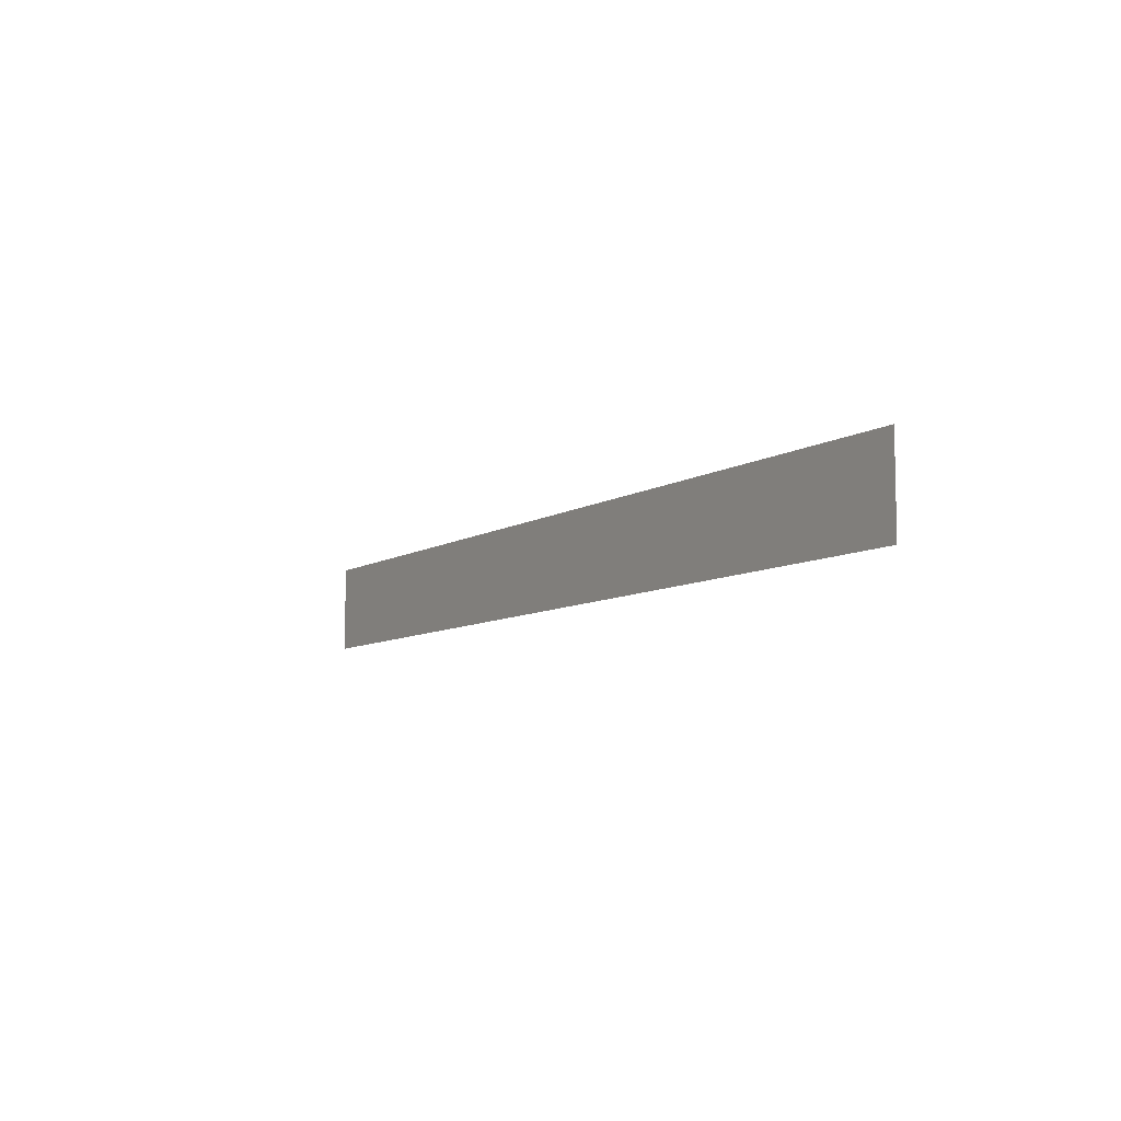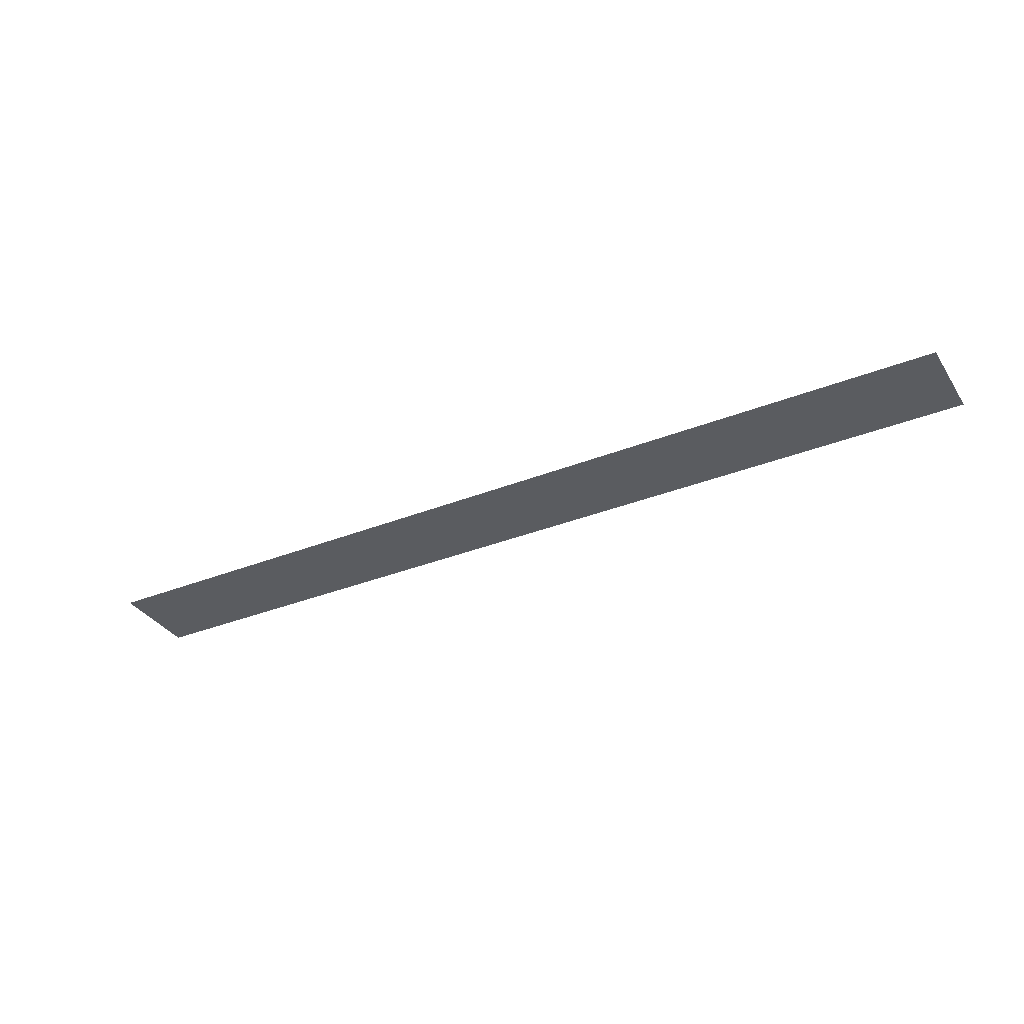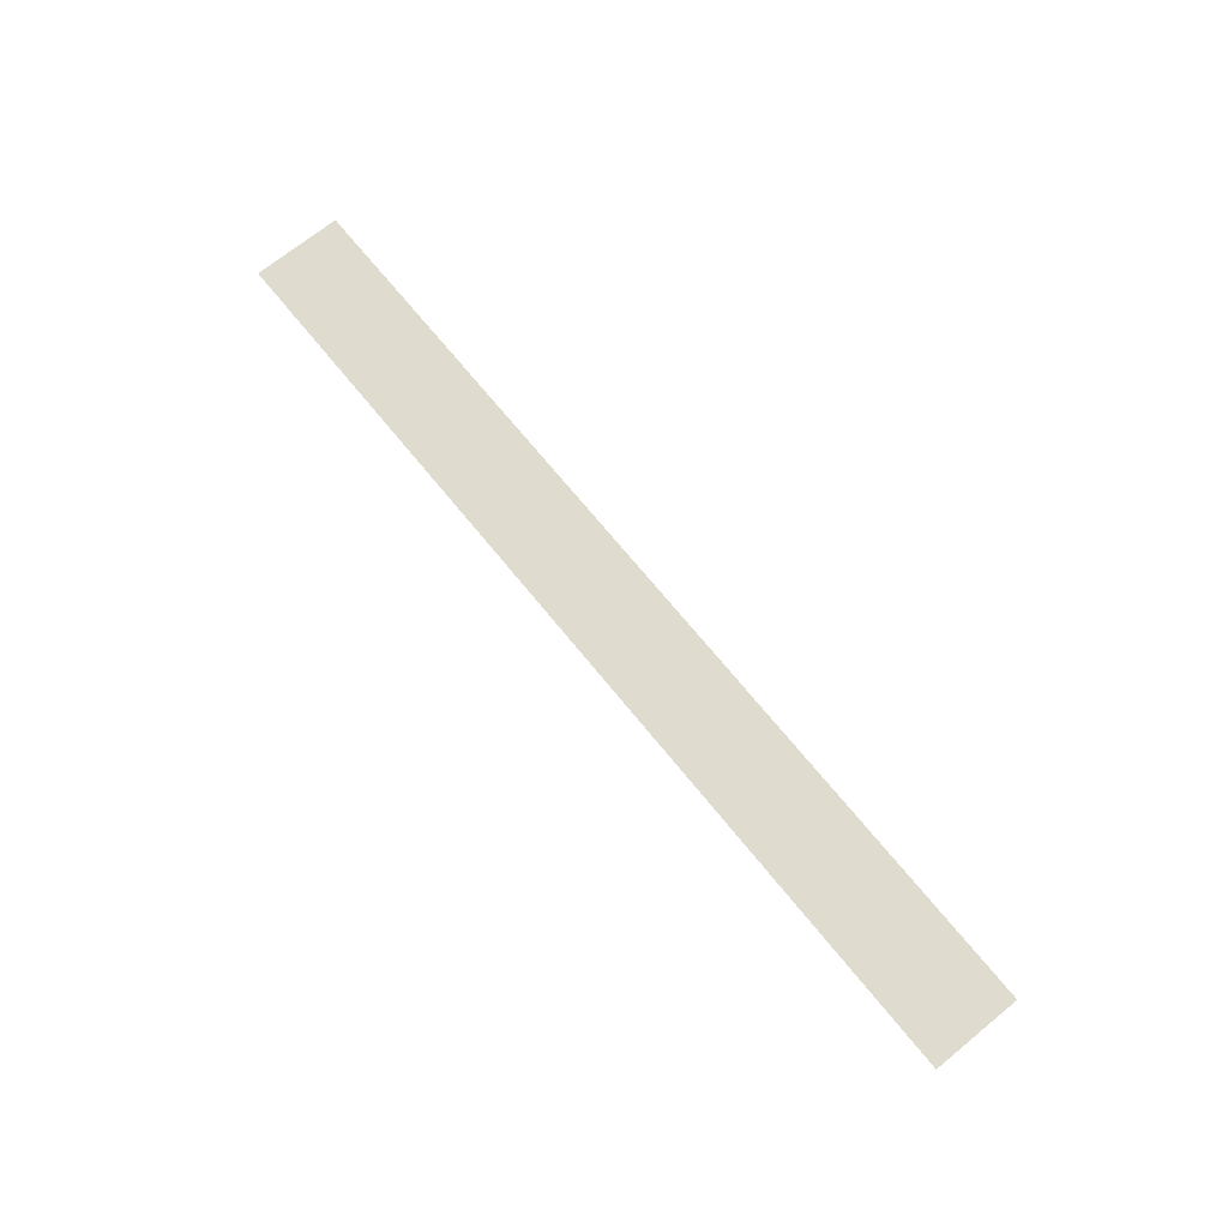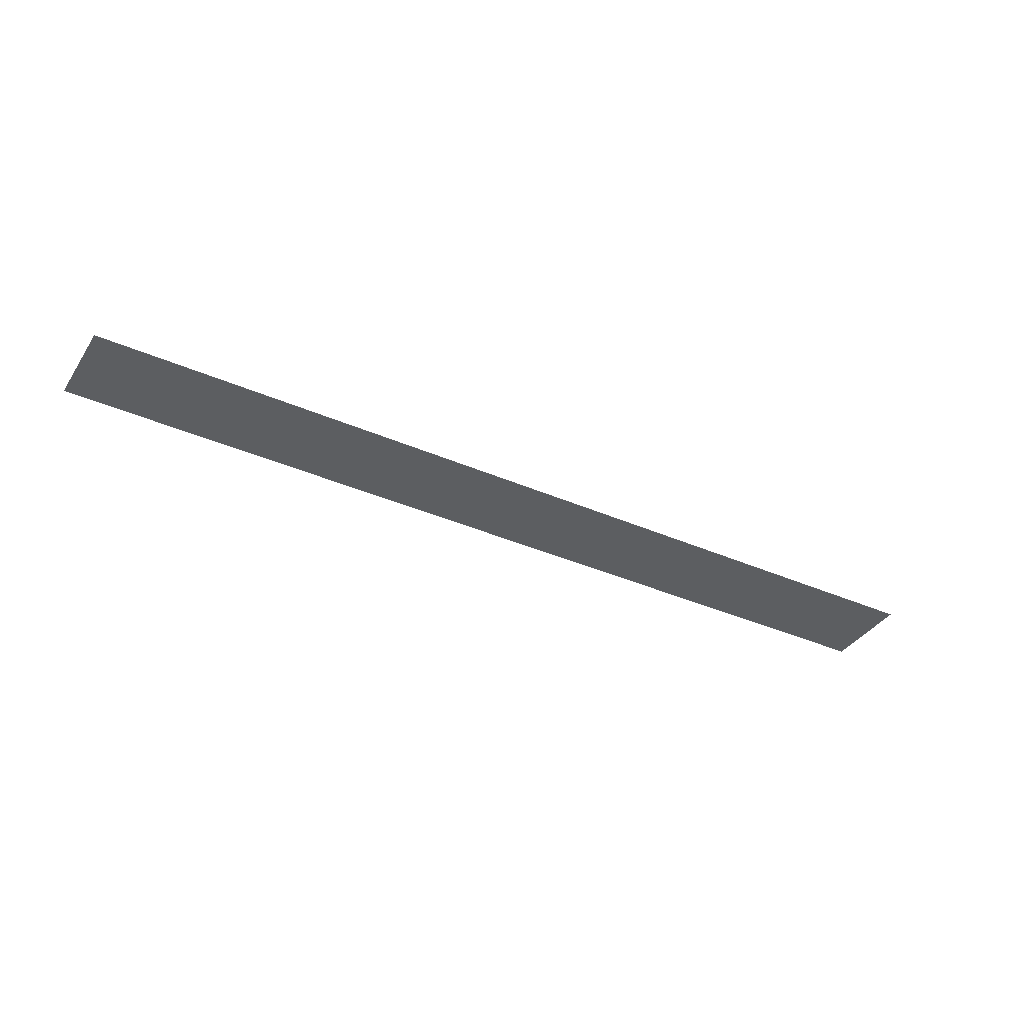
<metadata>
{"format":"obj","ext":"obj","renderer":"f3d","projection":"perspective","resolution":1024,"background":"white","views":[{"elev":-8.0,"azim":-121.4,"up":"+Z"},{"elev":-34.2,"azim":28.4,"up":"+Y"},{"elev":70.3,"azim":-129.1,"up":"+Y"},{"elev":-37.3,"azim":150.5,"up":"+Y"}]}
</metadata>
<code>
v -1.54 -0.0125 0.3615
v -1.58 -0.0125 0.3615
v -1.58 -0.0125 0.3362
v -1.54 -0.0125 0.3362
v -1.34 -0.0125 0.3615
v -1.38 -0.0125 0.3615
v -1.38 -0.0125 0.3362
v -1.34 -0.0125 0.3362
v 1.34 -0.0125 0.3615
v 1.34 -0.0125 0.3362
v 1.38 -0.0125 0.3362
v 1.38 -0.0125 0.3615
v 1.54 -0.0125 0.3615
v 1.54 -0.0125 0.3362
v 1.58 -0.0125 0.3362
v 1.58 -0.0125 0.3615
v -1.54 -0.0125 0.3615
v -1.54 -0.0125 0.3362
v -1.38 -0.0125 0.3362
v -1.38 -0.0125 0.3615
v -1.34 -0.0125 0.3615
v -1.34 -0.0125 0.3362
v 1.34 -0.0125 0.3362
v 1.34 -0.0125 0.3615
v 1.54 -0.0125 0.3615
v 1.38 -0.0125 0.3615
v 1.38 -0.0125 0.3362
v 1.54 -0.0125 0.3362
v -1.9 -0.0125 -0.00064
v -1.58 -0.0125 0.3362
v -1.58 -0.0125 0.3615
v -1.9 -0.0125 0.3615
v -1.9 -0.0125 -0.00064
v -1.54 -0.0125 0.3362
v -1.58 -0.0125 0.3362
v -1.9 -0.0125 -0.00064
v -1.38 -0.0125 0.3362
v -1.54 -0.0125 0.3362
v -1.9 -0.0125 -0.00064
v -1.34 -0.0125 0.3362
v -1.38 -0.0125 0.3362
v -1.9 -0.0125 -0.00064
v 1.9 -0.0125 -0.00064
v 1.34 -0.0125 0.3362
v -1.34 -0.0125 0.3362
v 1.9 -0.0125 -0.00064
v 1.9 -0.0125 0.3615
v 1.58 -0.0125 0.3615
v 1.58 -0.0125 0.3362
v 1.9 -0.0125 -0.00064
v 1.58 -0.0125 0.3362
v 1.54 -0.0125 0.3362
v 1.9 -0.0125 -0.00064
v 1.54 -0.0125 0.3362
v 1.38 -0.0125 0.3362
v 1.9 -0.0125 -0.00064
v 1.38 -0.0125 0.3362
v 1.34 -0.0125 0.3362
g mesh7279016
f 1 2 3
f 3 4 1
f 5 6 7
f 7 8 5
f 9 10 11
f 11 12 9
f 13 14 15
f 15 16 13
f 17 18 19
f 19 20 17
f 21 22 23
f 23 24 21
f 25 26 27
f 27 28 25
f 29 30 31
f 31 32 29
f 33 34 35
f 36 37 38
f 39 40 41
f 42 43 44
f 44 45 42
f 46 47 48
f 48 49 46
f 50 51 52
f 53 54 55
f 56 57 58

</code>
